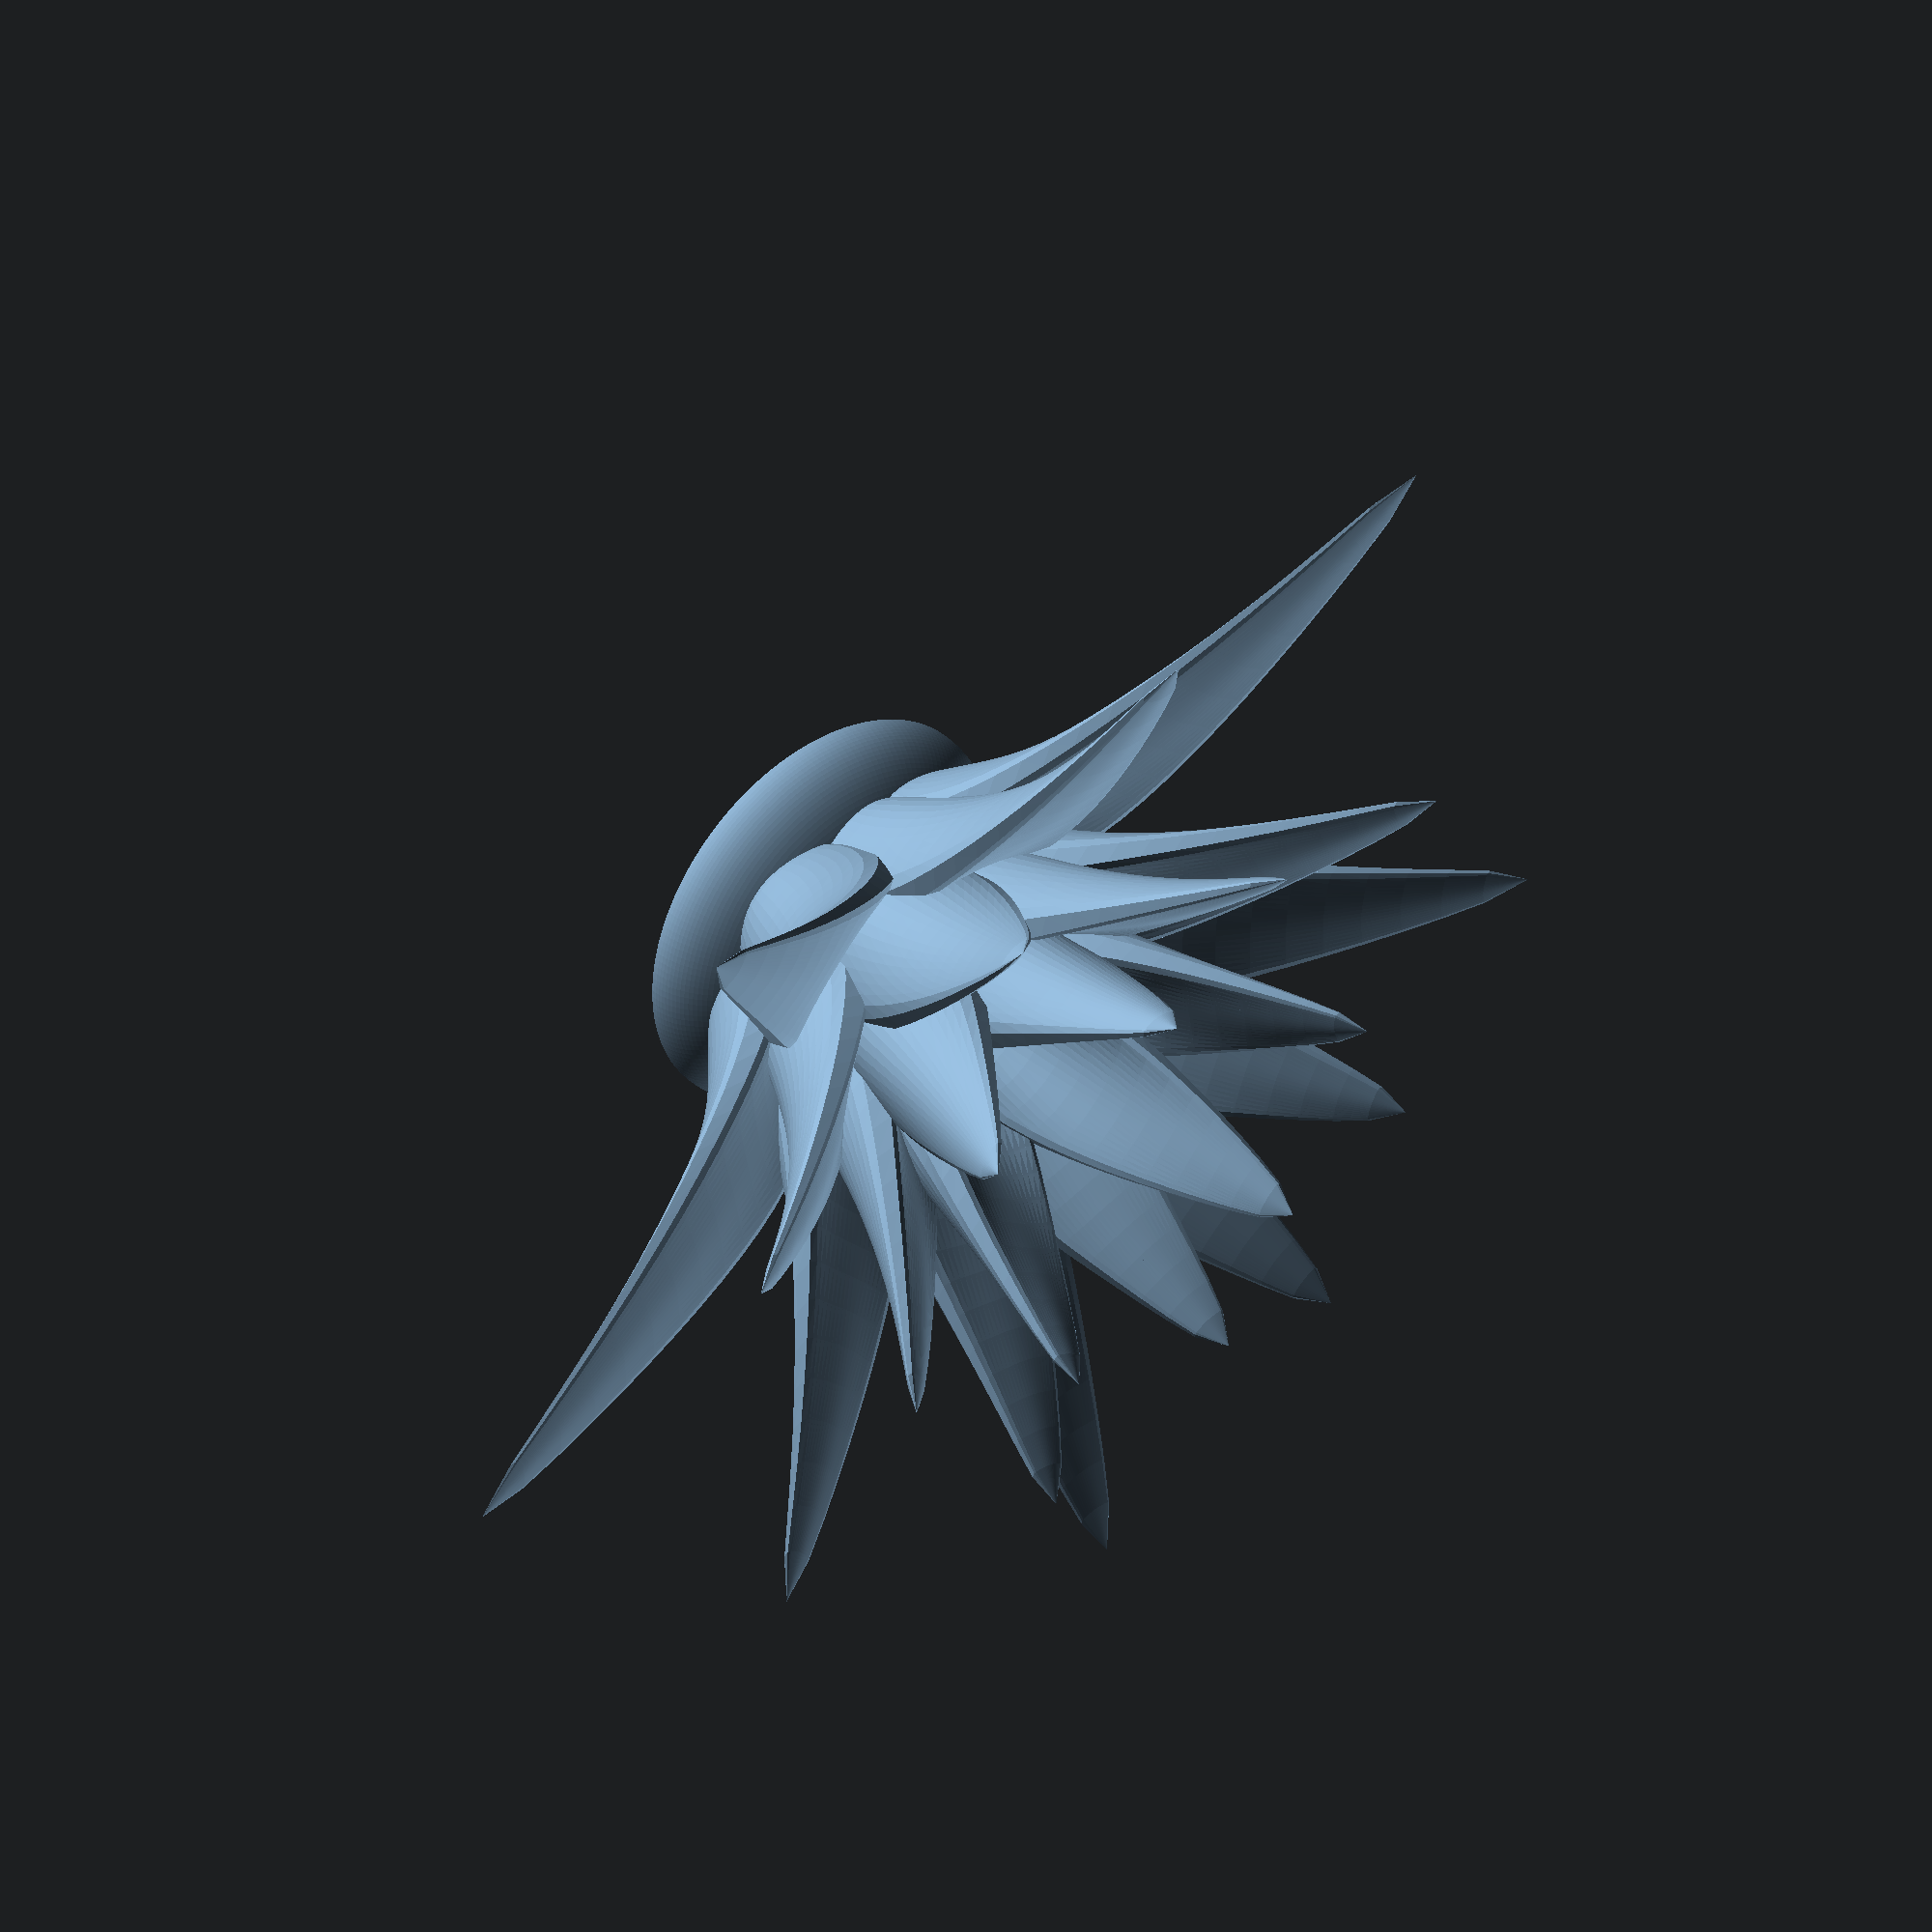
<openscad>
//OpenSCAD program to create plants and flowers in 
//a modified Archimedes spiral
//(c) 2016-2024 Rich Cameron
//for the book 3D Printed Science projects, Volume 1
//Licensed under a Creative Commons, Attribution,
//CC-BY 4.0 international license, per
//https://creativecommons.org/licenses/by/4.0/
//Attribute to Rich Cameron, at
//repository github.com/whosawhatsis/3DP-Science-Projects

//presets override the settings in the next section
preset = 0; // [0:"", 1:aloe, 2:daisy, 3:camellia, 4:jungle]
/*[custom plant settings]*/
//base petal length (will be modified), mm
length = 50;
//base width, mm
width = 6;
//base thickness, percentage
thickness = .3;
//should be between 0 and 1 - pointier leaves have higher value
pointiness = .5;
//makes the _petals bend more
curvature = 1.5;
//makes the petals get shorter from the center out
shorten = 6;
//needs to be a Fibonacci number
petals = 21; // [1, 2, 3, 5, 8, 13, 21, 34, 55, 89, 144]
//radial offset of each petal (cumulative)
petalSpacing = .4;
//angle of each petal (cumulative)
openness = .2;
//skip petals in center, creates open space and flatter flower
petalOffset = 15;
//diameter of tip
tip = 0;

/*[other settings]*/
//mm, increase if your base is too small
minbase = 20;
//vertical segments, more = smoother, but longer rendering
zseg = 20;
//horizontal segments, more = smoother, but longer rendering
xseg = 10;

{} // end customizer

goldenAngle = 137.508; //constant, should never change

presets = [[],
  // l, w,  t,  p,   c,   s,  p, pS,  o, pO, t
  [ 50, 6, .3, .5,   1,   3, 34, .4, .2, 10, 0],
  [ 50, 3, .3, .2, .25, .25, 21, .4, .9, 30, 0],
  [ 30, 3, .1, .1,  .2,  15, 89, .2, .1, 21, 0],
  [120, 3,  1,  1,   3, 6.5,  8, .2, .2, 13, 3],
];

_length = preset ? presets[preset][0] : length;
_width = preset ? presets[preset][1] : width;
_thickness = preset ? presets[preset][2] : thickness;
_pointiness = preset ? presets[preset][3] : pointiness;
_curvature = preset ? presets[preset][4] : curvature;
_shorten = preset ? presets[preset][5] : shorten;
_petals = preset ? presets[preset][6] : petals;
_petalSpacing = preset ? presets[preset][7] : petalSpacing;
_openness = preset ? presets[preset][8] : openness;
_petalOffset = preset ? presets[preset][9] : petalOffset;
_tip = preset ? presets[preset][10] : tip;

function chord(z) = max(
  _tip / _width / 2,
  sqrt(z) * sqrt(1 - z) * 4 * pow(1 - z * _pointiness, 2) *
    pow(1 / _pointiness, 1/3)
);
function camber(x, a = .5, b = 1) = a * (cos(x * 180 * b) + 1)
  / 2;
function theta(x, a = .5, b = 1) = a * -sin(x * 180 * b) * 60;
function _thickness(x, a = 1, b = _thickness) = a * 
  pow(x + 1, 2) * pow(x - 1, 2) / 10 + 
  b * (sqrt(1 + x) + sqrt(1 - x) - 1);

$fs = .5;
$fa = 2;

//create triangles from quad
function quad(a, b, c, d, r = false) = r ? 
  [[a, b, c], [c, d, a]]
:
  [[c, b, a], [a, d, c]]
;

function points(roll = 2) = concat(
  [for(i = [for(z = [for(z = [0:zseg]) z / zseg])
    concat(
      [for(
        x = [for(i = [-xseg:xseg]) i / xseg],
        a = chord(z) * (x + _thickness(x) *
          sin(theta(x, .1, chord(z) / 2))),
        r = max(
          .1, 
          ((camber(x, .1, chord(z) / 2) - _thickness(x)) *
            chord(z) * cos(theta(x, .1, chord(z) / 2))) + 
            roll + _curvature * pow(z * roll, 2)
        )
      ) [
        (sin(min(max(a * 180 / PI / r, -179), 179))) * r,
        (cos(min(max(a * 180 / PI / r, -179), 179))) * r -
          roll,
        z
      ]],
      [for(
        x = [for(i = [-xseg:xseg]) i / xseg],
        a = chord(z) * (-x + _thickness(x) *
          sin(theta(x, .1, chord(z) / 2))),
        r = max(
          .1, 
          ((camber(x, .1, chord(z) / 2) + _thickness(x)) *
            chord(z) * cos(theta(x, .1, chord(z) / 2))) +
            roll + _curvature * pow(z * roll, 2)
        )
      ) [
        (sin(min(max(a * 180 / PI / r, -179), 179))) * r,
        (cos(min(max(a * 180 / PI / r, -179), 179))) * r -
          roll,
        z
      ]]
    )
  ], j = i) j]
);

faces = concat(
  [for(i = [for(x = [0:xseg * 2], xmax = xseg * 4 + 1)
    quad(
      x,
      x + 1,
      xmax - x - 1,
      xmax - x,
      true
    )], v = i) v],
  [for(i = [for(
    z = [0:zseg - 1],
    x = [0:xseg * 4 + 1],
    xmax = xseg * 4 + 2
  )
    quad(
      z * xmax + x,
      z * xmax + x + xmax,
      z * xmax + x + (((x % xmax) == xmax - 1) ? 0 : xmax) + 1,
      z * xmax + x - (((x % xmax) == xmax - 1) ? xmax : 0) + 1,
      true
    )], v = i) v],
  [for(i = [for(x = [0:xseg * 2], xmax = xseg * 4 + 1)
    quad(
      len(points()) - 1 - (x),
      len(points()) - 1 - (x + 1),
      len(points()) - 1 - (xmax - x - 1),
      len(points()) - 1 - (xmax - x),
      true
    )], v = i) v]
);

echo(presets[preset]);

for(petal = [_petalOffset:_petalOffset + _petals - 1])
  rotate([0, 0, petal * goldenAngle])
    translate([0, petal * _petalSpacing, 0])
      rotate([-petal * _openness, 0, 0])
        scale([
          _width,
          _width,
          _length * 
            (1 - pow(
              petal * _openness * _curvature * _shorten / 100,
              3
            ))
        ]) polyhedron(
          points(petal * _petalSpacing / _width),
          faces
        );

translate([0, 0, -_width / 2]) 
  scale(max(
    minbase,
    ((_petalOffset + _petals) * _petalSpacing + _width)
  ) / 50)
    intersection() {
      scale([1, 1, .5]) sphere(50);
      translate([0, 0, 50]) cube(100, center = true);
    }
</openscad>
<views>
elev=320.5 azim=33.7 roll=319.0 proj=p view=solid
</views>
